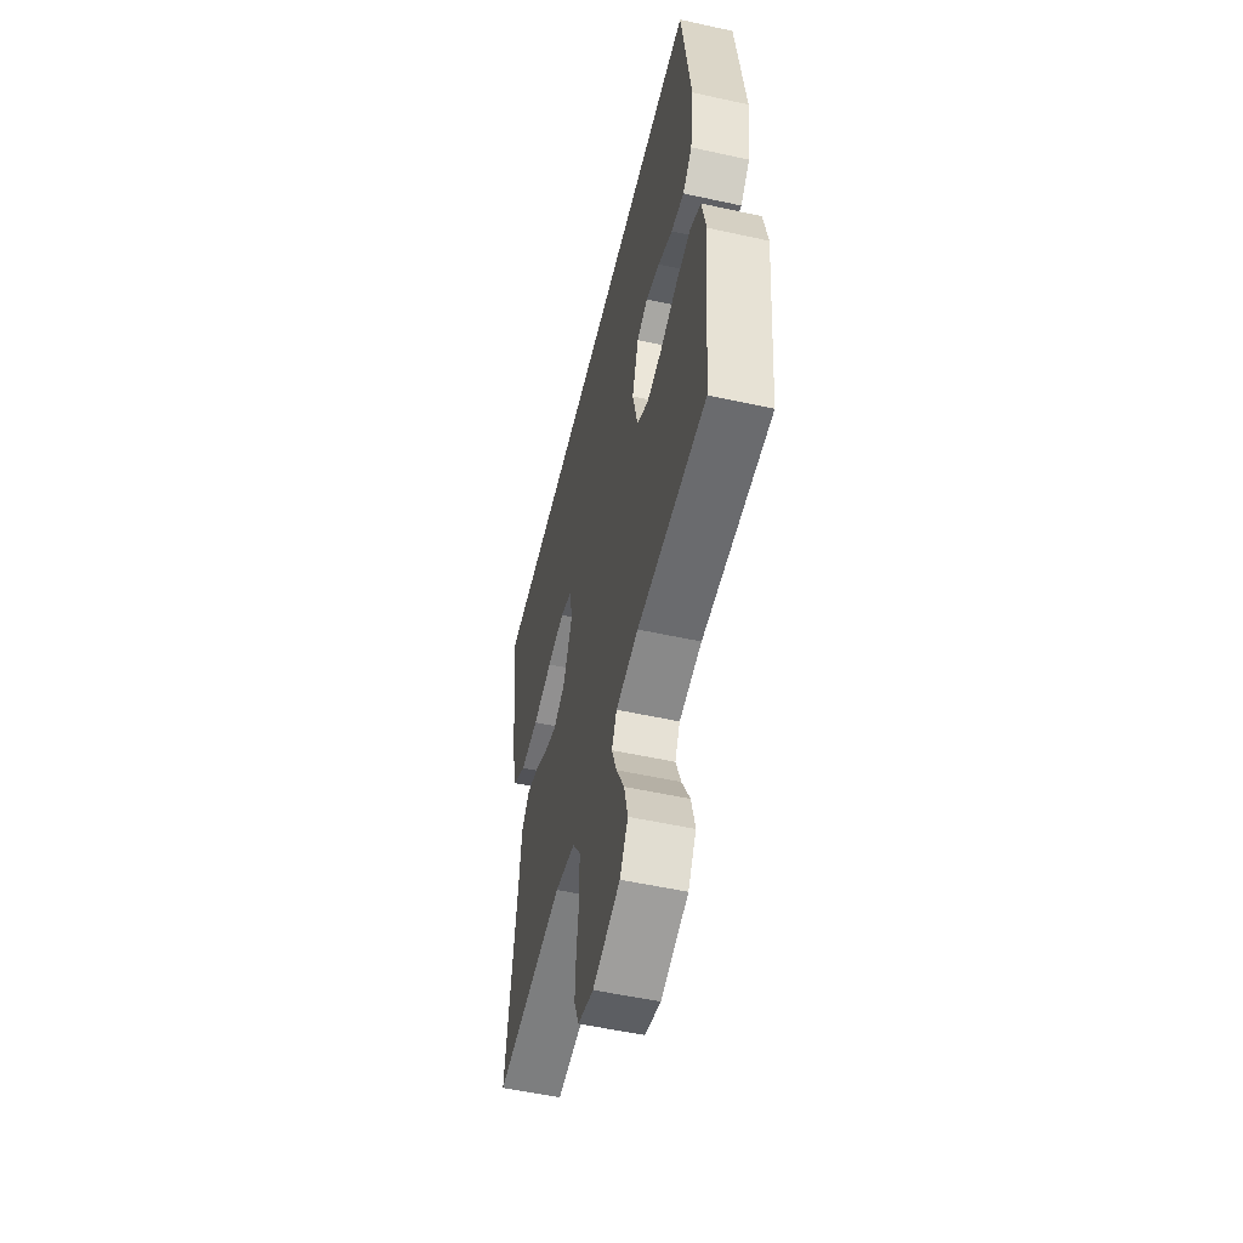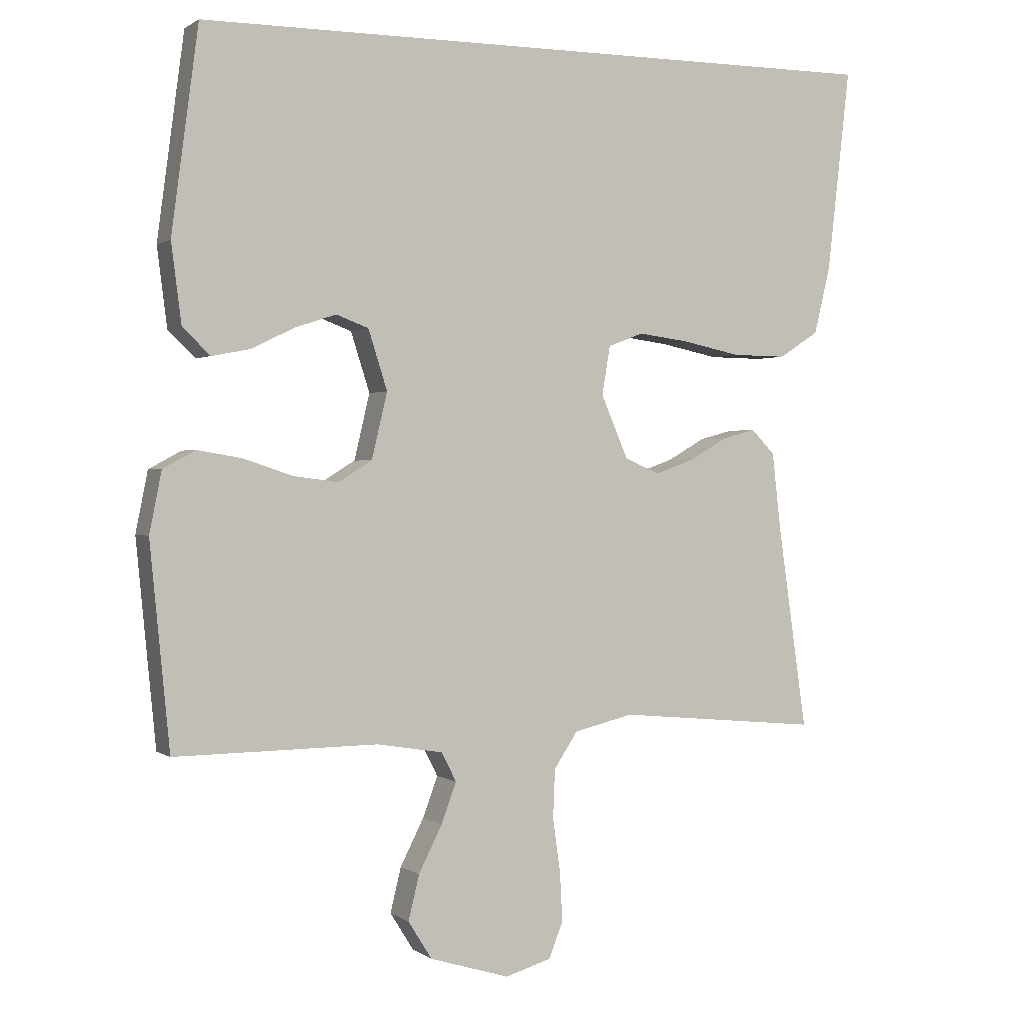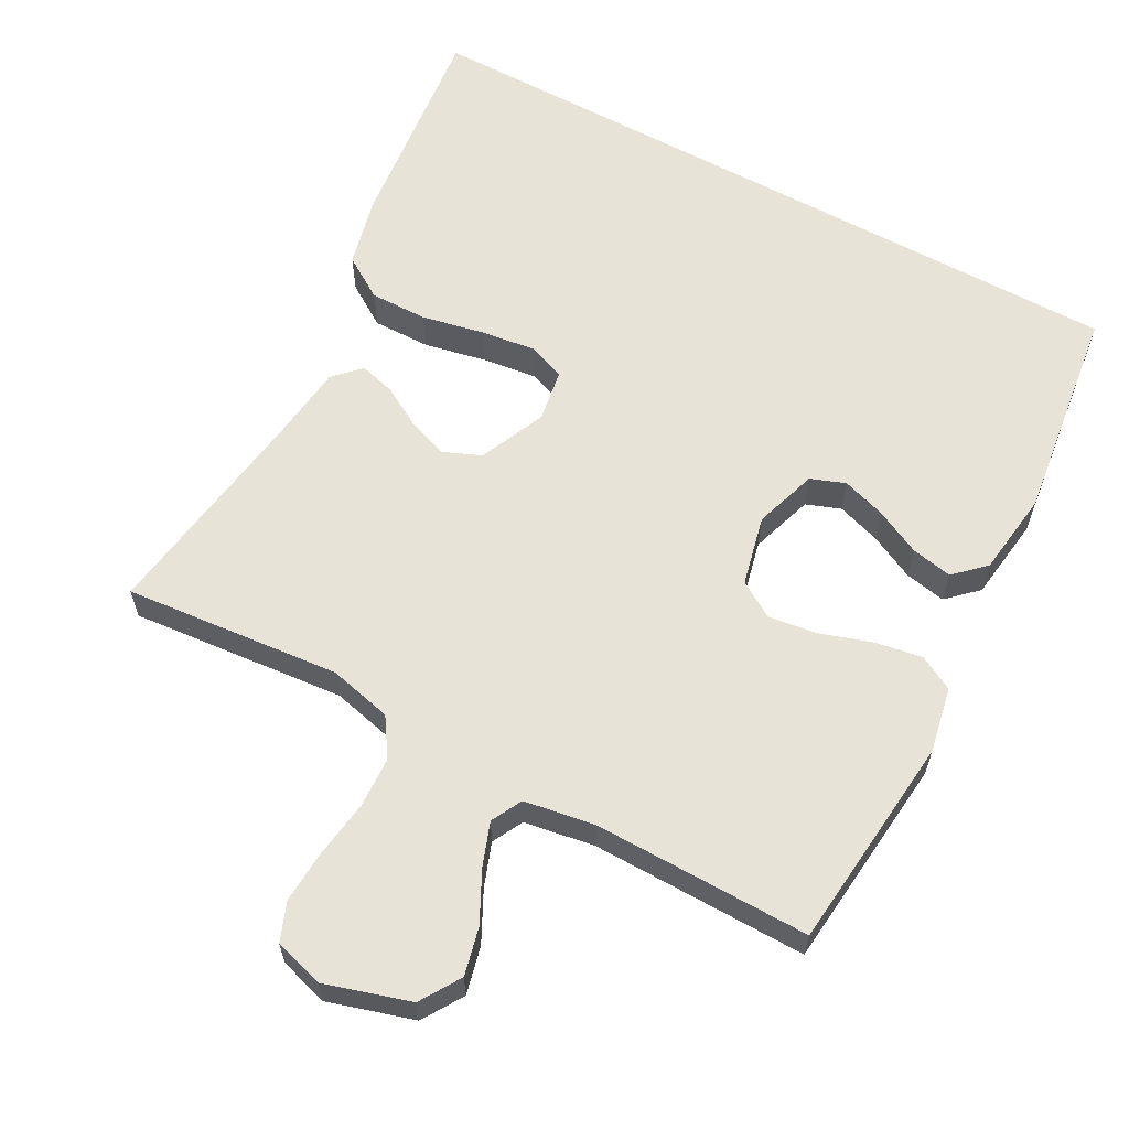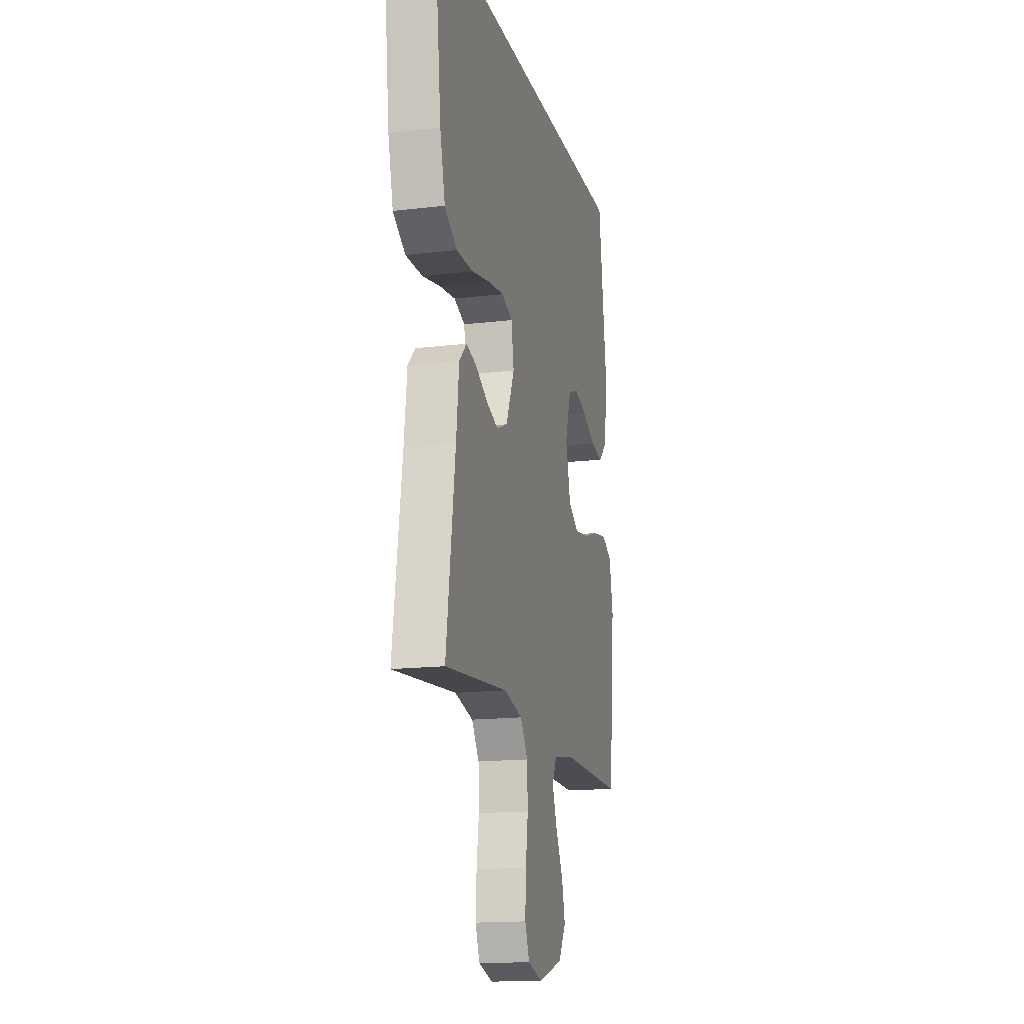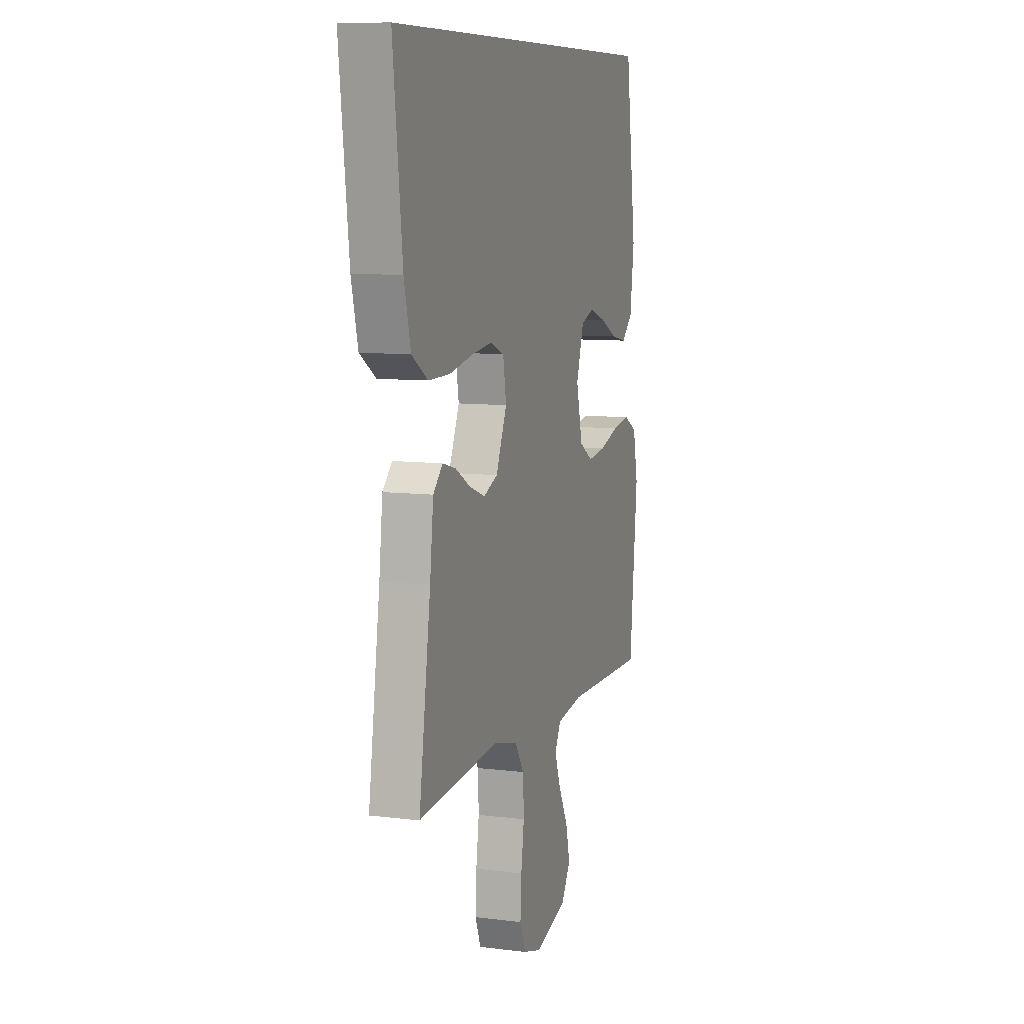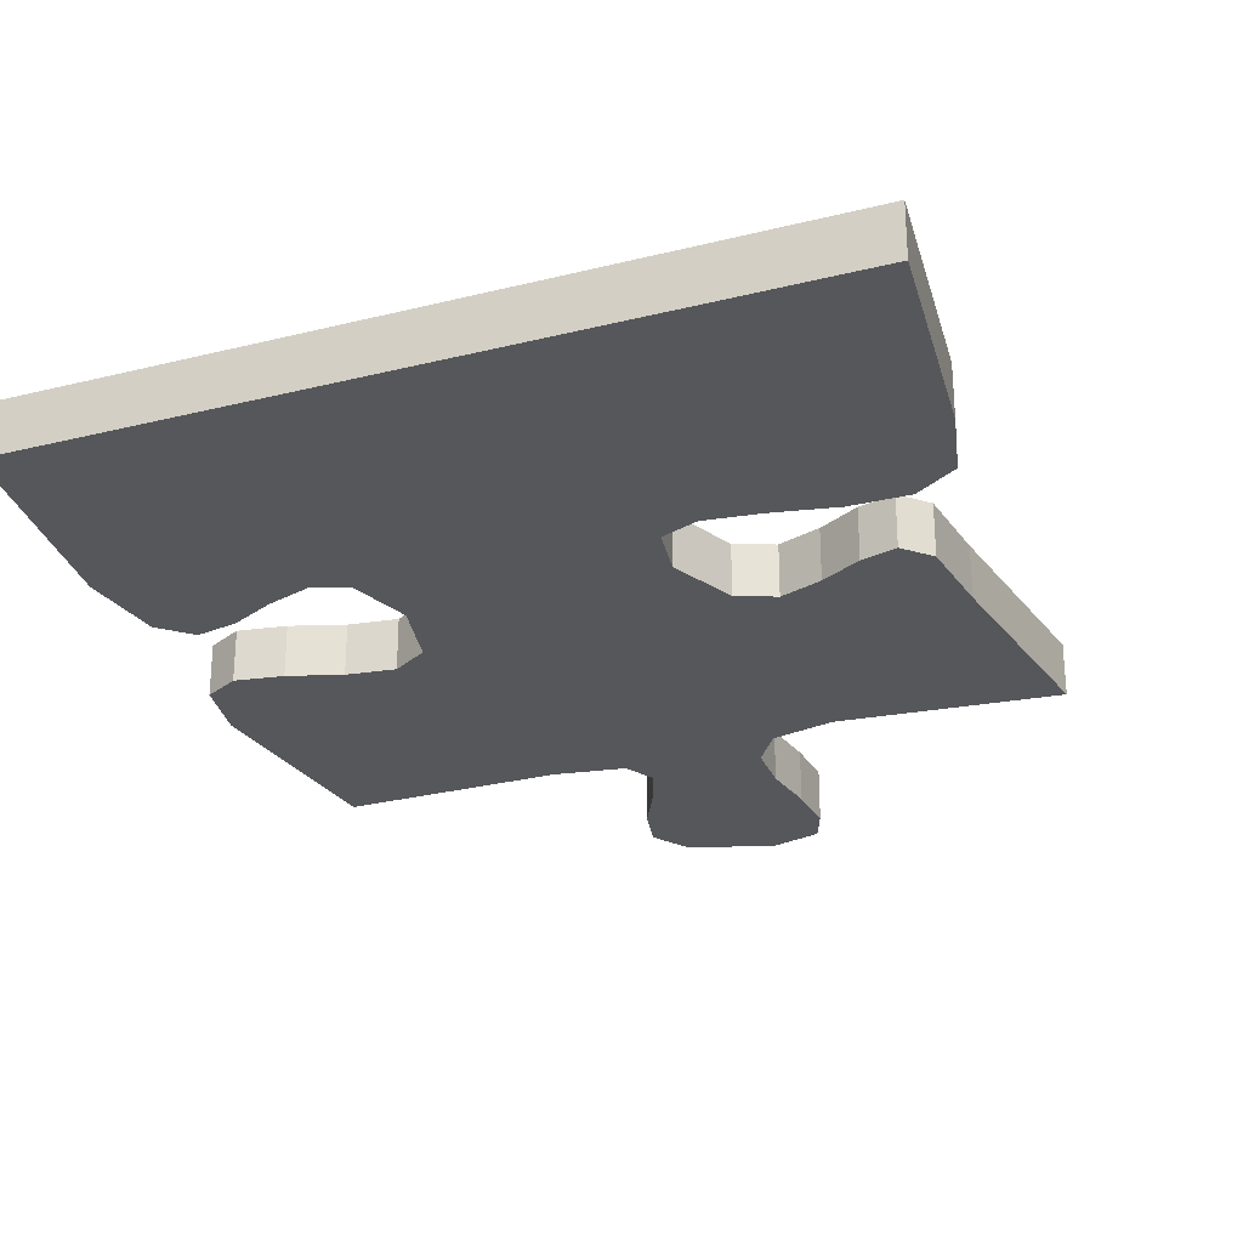
<metadata>
{"format":"obj","ext":"obj","renderer":"f3d","projection":"perspective","resolution":1024,"background":"white","views":[{"elev":-54.0,"azim":-103.2,"up":"+Z"},{"elev":0.8,"azim":-24.4,"up":"+Z"},{"elev":61.5,"azim":-151.3,"up":"+Y"},{"elev":-15.7,"azim":104.1,"up":"+Z"},{"elev":8.9,"azim":108.6,"up":"+Z"},{"elev":-27.0,"azim":21.2,"up":"+Y"}]}
</metadata>
<code>
v -0.5 0.07 -0.5
v -0.529 0.07 -0.2
v -0.511 0.07 -0.11
v -0.463 0.07 -0.084
v -0.397 0.07 -0.095
v -0.325 0.07 -0.119
v -0.258 0.07 -0.128
v -0.208 0.07 -0.097
v -0.185 0.07 0
v -0.213 0.07 0.088
v -0.261 0.07 0.106
v -0.322 0.07 0.086
v -0.385 0.07 0.055
v -0.442 0.07 0.044
v -0.483 0.07 0.083
v -0.498 0.07 0.2
v -0.458 0.07 0.5
v 0.577 0.07 0.5
v 0.543 0.07 0.2
v 0.519 0.07 0.101
v 0.46 0.07 0.063
v 0.38 0.07 0.064
v 0.294 0.07 0.082
v 0.218 0.07 0.092
v 0.166 0.07 0.072
v 0.154 0.07 0
v 0.194 0.07 -0.093
v 0.246 0.07 -0.115
v 0.304 0.07 -0.094
v 0.36 0.07 -0.062
v 0.409 0.07 -0.049
v 0.444 0.07 -0.085
v 0.457 0.07 -0.2
v 0.5 0.07 -0.5
v 0.2 0.07 -0.472
v 0.112 0.07 -0.493
v 0.077 0.07 -0.546
v 0.074 0.07 -0.618
v 0.085 0.07 -0.697
v 0.089 0.07 -0.77
v 0.068 0.07 -0.823
v 0 0.07 -0.843
v -0.118 0.07 -0.807
v -0.153 0.07 -0.751
v -0.137 0.07 -0.685
v -0.102 0.07 -0.616
v -0.08 0.07 -0.556
v -0.102 0.07 -0.513
v -0.2 0.07 -0.497
v -0.5 0 -0.5
v -0.529 0 -0.2
v -0.511 0 -0.11
v -0.463 0 -0.084
v -0.397 0 -0.095
v -0.325 0 -0.119
v -0.258 0 -0.128
v -0.208 0 -0.097
v -0.185 0 0
v -0.213 0 0.088
v -0.261 0 0.106
v -0.322 0 0.086
v -0.385 0 0.055
v -0.442 0 0.044
v -0.483 0 0.083
v -0.498 0 0.2
v -0.458 0 0.5
v 0.577 0 0.5
v 0.543 0 0.2
v 0.519 0 0.101
v 0.46 0 0.063
v 0.38 0 0.064
v 0.294 0 0.082
v 0.218 0 0.092
v 0.166 0 0.072
v 0.154 0 0
v 0.194 0 -0.093
v 0.246 0 -0.115
v 0.304 0 -0.094
v 0.36 0 -0.062
v 0.409 0 -0.049
v 0.444 0 -0.085
v 0.457 0 -0.2
v 0.5 0 -0.5
v 0.2 0 -0.472
v 0.112 0 -0.493
v 0.077 0 -0.546
v 0.074 0 -0.618
v 0.085 0 -0.697
v 0.089 0 -0.77
v 0.068 0 -0.823
v 0 0 -0.843
v -0.118 0 -0.807
v -0.153 0 -0.751
v -0.137 0 -0.685
v -0.102 0 -0.616
v -0.08 0 -0.556
v -0.102 0 -0.513
v -0.2 0 -0.497
f 44 45 46
f 43 44 46
f 42 43 46
f 41 42 46
f 40 41 46
f 39 40 46
f 38 39 46
f 37 38 46 47
f 36 37 47 48
f 33 34 35
f 36 48 49
f 35 36 49
f 33 35 49
f 32 33 49
f 31 32 49
f 30 31 49
f 29 30 49
f 21 22 23
f 20 21 23
f 19 20 23
f 18 19 23
f 17 18 23
f 17 23 24
f 15 16 17
f 14 15 17
f 13 14 17
f 12 13 17
f 11 12 17
f 17 24 25
f 11 17 25
f 10 11 25
f 4 5 6
f 3 4 6
f 2 3 6
f 1 2 6
f 49 1 6
f 49 6 7
f 28 29 49
f 49 7 8
f 28 49 8
f 27 28 8
f 26 27 8 9
f 9 10 25 26
f 95 94 93
f 95 93 92
f 95 92 91
f 95 91 90
f 95 90 89
f 95 89 88
f 95 88 87
f 96 95 87 86
f 97 96 86 85
f 84 83 82
f 98 97 85
f 98 85 84
f 98 84 82
f 98 82 81
f 98 81 80
f 98 80 79
f 98 79 78
f 72 71 70
f 72 70 69
f 72 69 68
f 72 68 67
f 72 67 66
f 73 72 66
f 66 65 64
f 66 64 63
f 66 63 62
f 66 62 61
f 66 61 60
f 74 73 66
f 74 66 60
f 74 60 59
f 55 54 53
f 55 53 52
f 55 52 51
f 55 51 50
f 55 50 98
f 56 55 98
f 98 78 77
f 57 56 98
f 57 98 77
f 57 77 76
f 58 57 76 75
f 75 74 59 58
f 1 50 51 2
f 2 51 52 3
f 3 52 53 4
f 4 53 54 5
f 5 54 55 6
f 6 55 56 7
f 7 56 57 8
f 8 57 58 9
f 9 58 59 10
f 10 59 60 11
f 11 60 61 12
f 12 61 62 13
f 13 62 63 14
f 14 63 64 15
f 15 64 65 16
f 16 65 66 17
f 17 66 67 18
f 18 67 68 19
f 19 68 69 20
f 20 69 70 21
f 21 70 71 22
f 22 71 72 23
f 23 72 73 24
f 24 73 74 25
f 25 74 75 26
f 26 75 76 27
f 27 76 77 28
f 28 77 78 29
f 29 78 79 30
f 30 79 80 31
f 31 80 81 32
f 32 81 82 33
f 33 82 83 34
f 34 83 84 35
f 35 84 85 36
f 36 85 86 37
f 37 86 87 38
f 38 87 88 39
f 39 88 89 40
f 40 89 90 41
f 41 90 91 42
f 42 91 92 43
f 43 92 93 44
f 44 93 94 45
f 45 94 95 46
f 46 95 96 47
f 47 96 97 48
f 48 97 98 49
f 49 98 50 1

</code>
